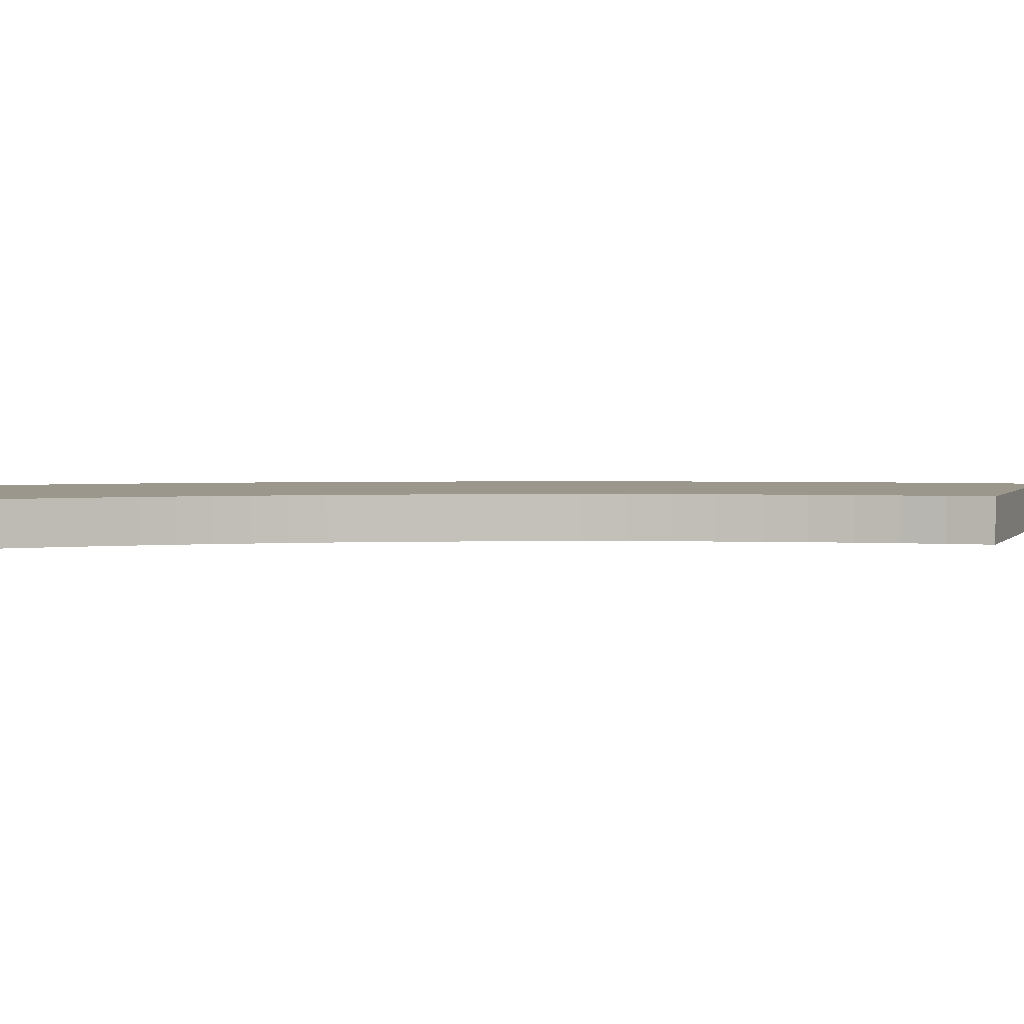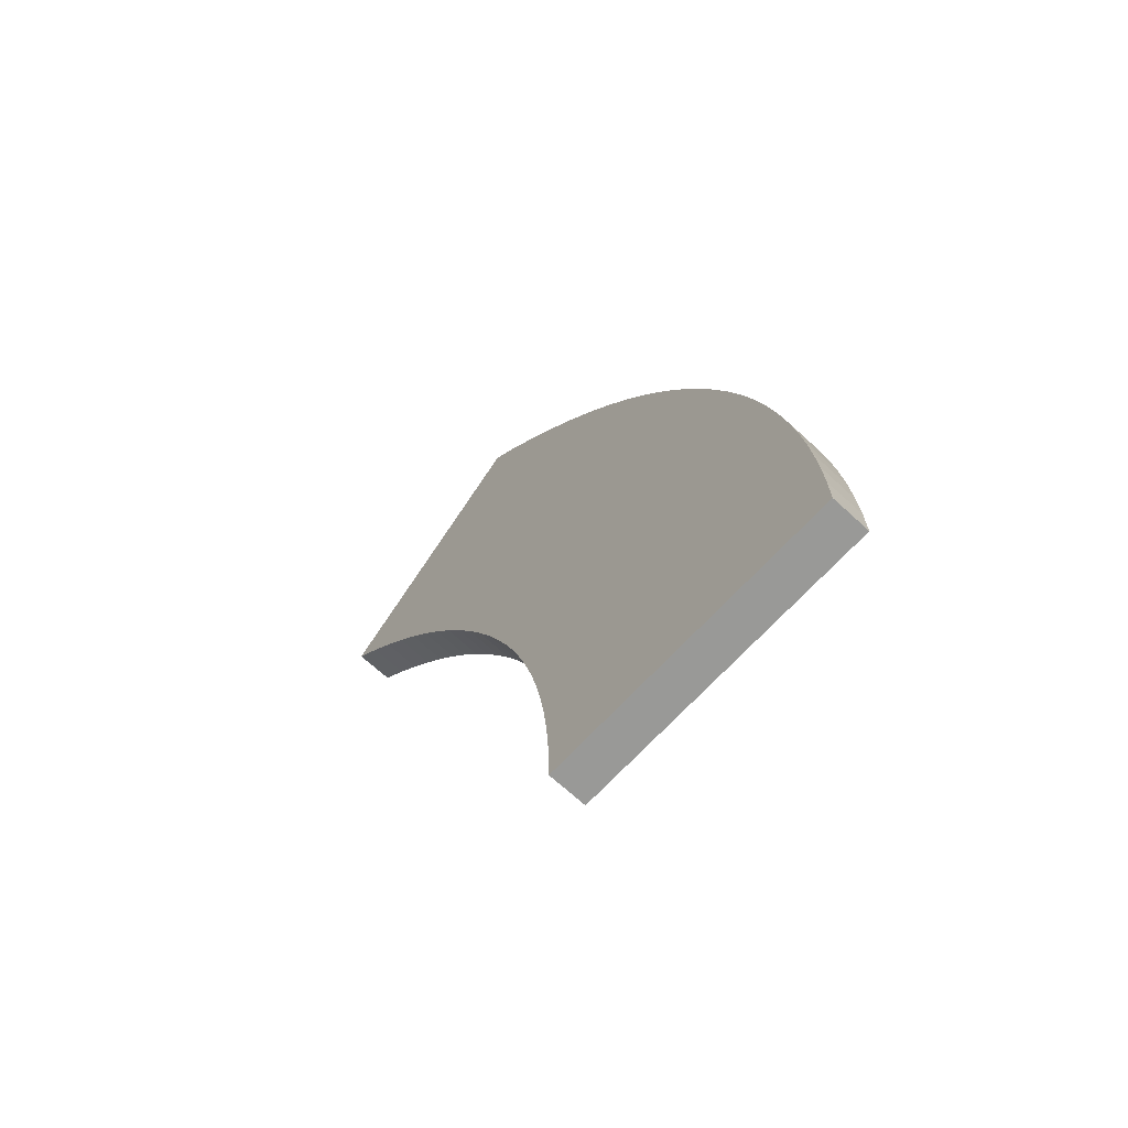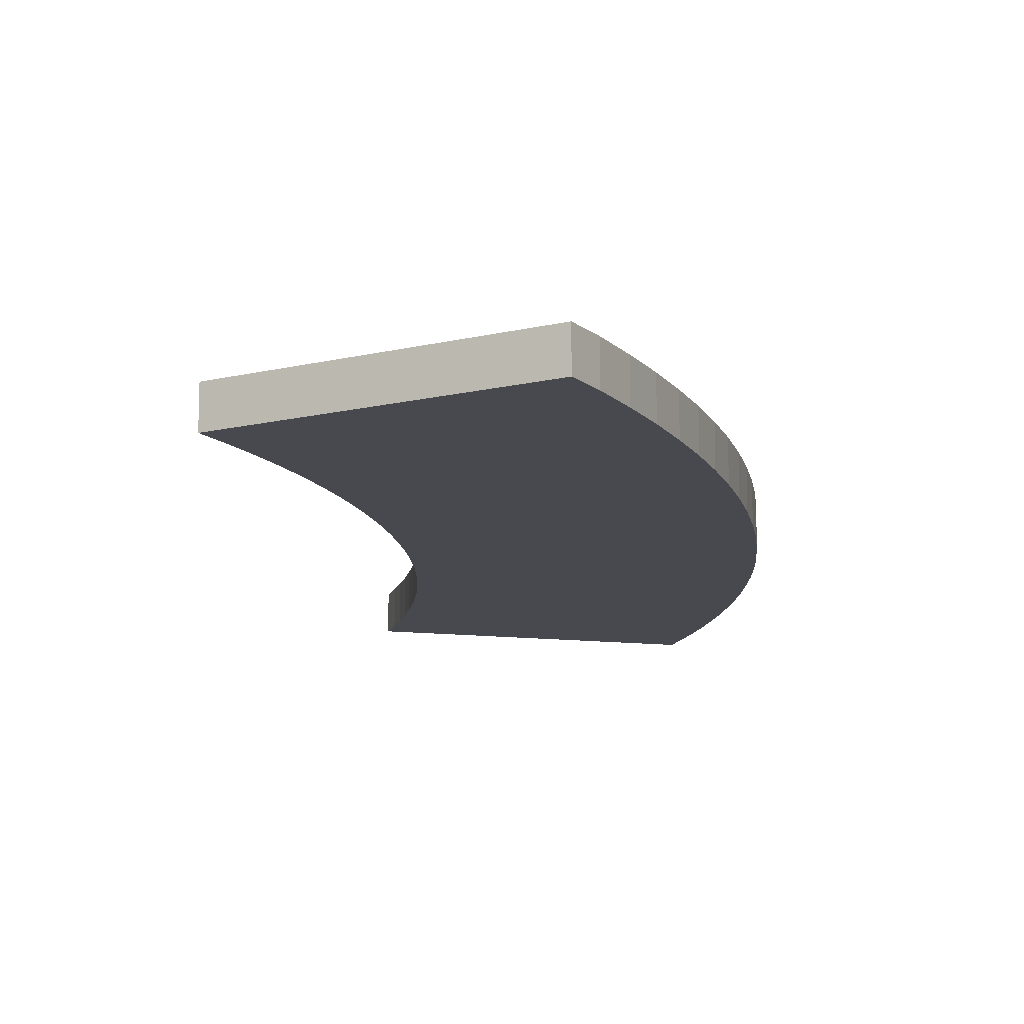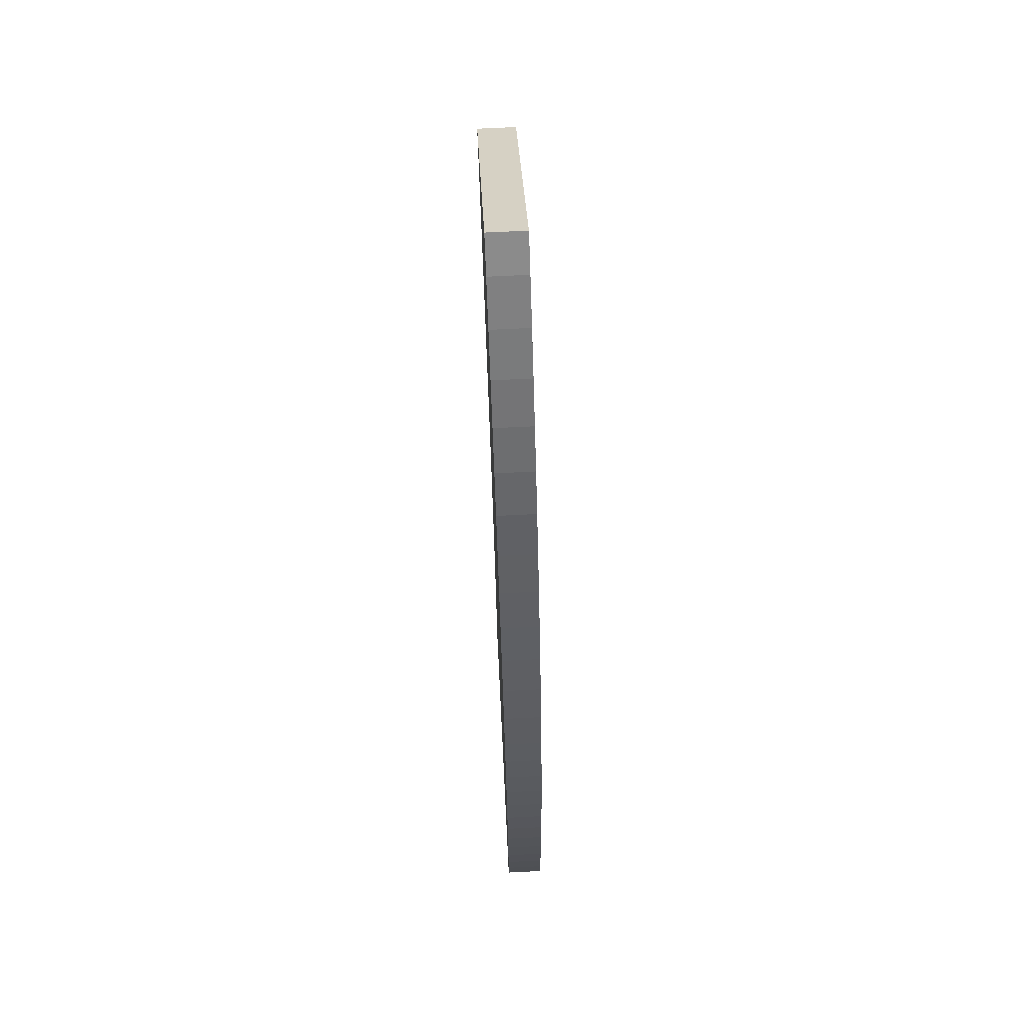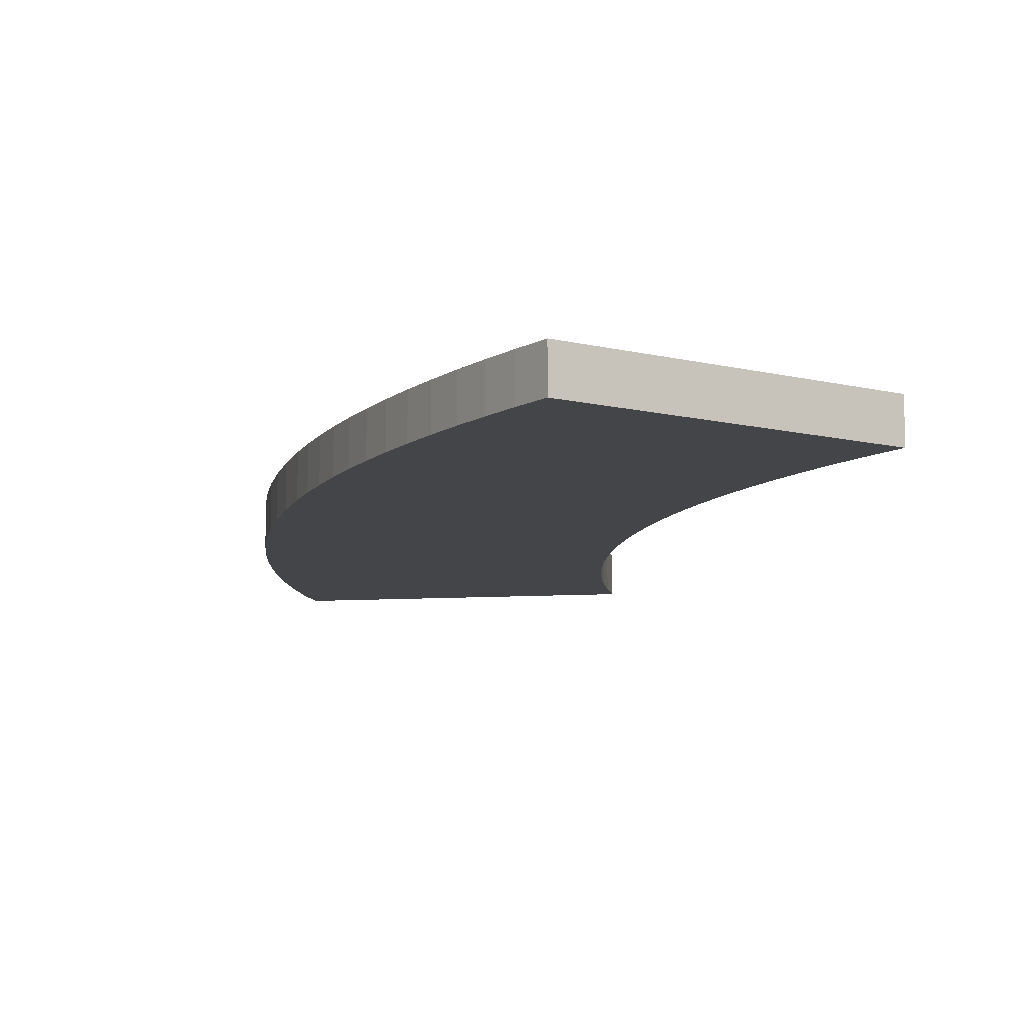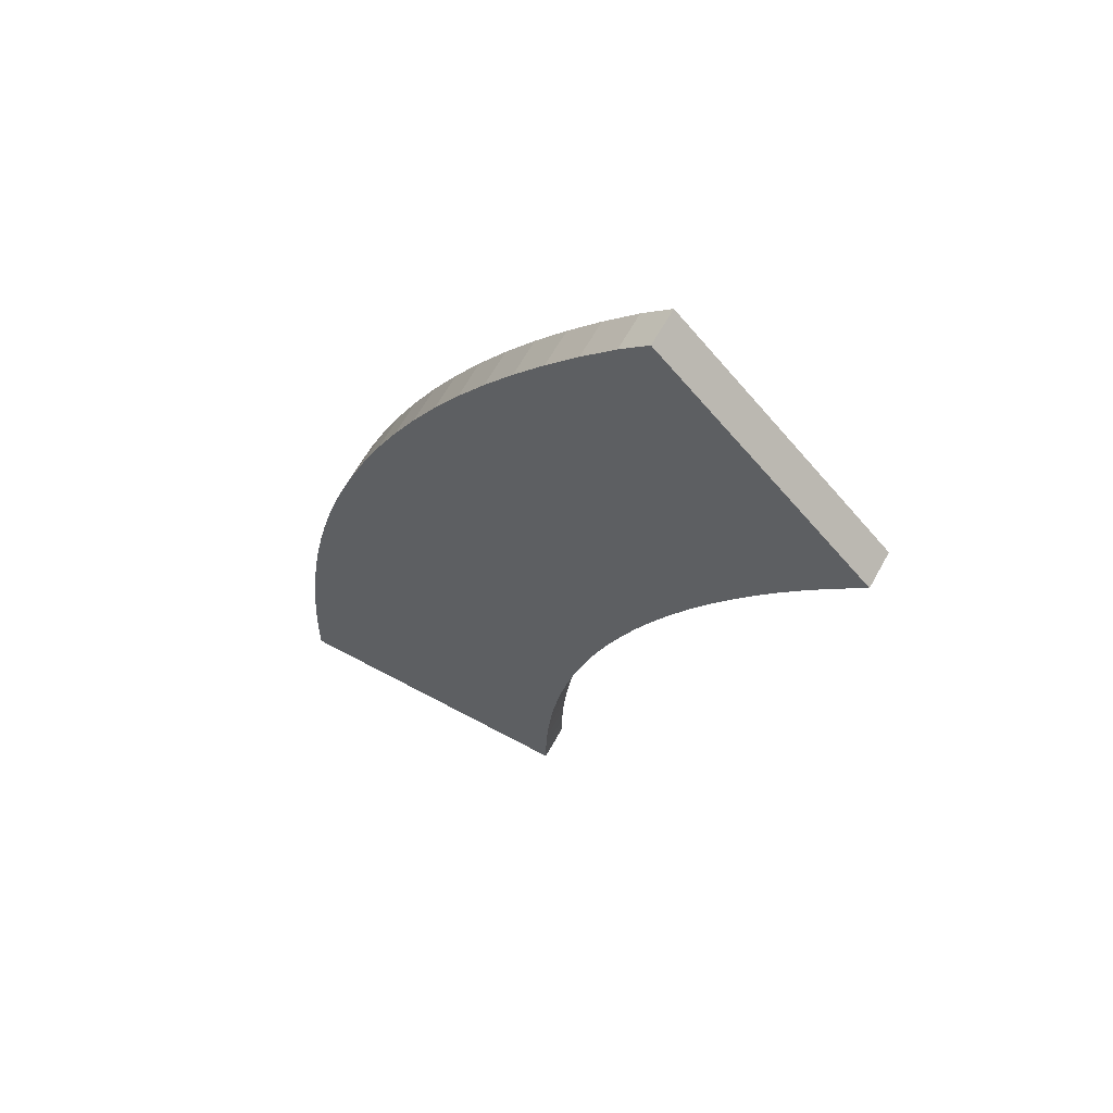
<metadata>
{"format":"obj","ext":"obj","renderer":"f3d","projection":"perspective","resolution":1024,"background":"white","views":[{"elev":2.6,"azim":-117.4,"up":"+Y"},{"elev":-68.8,"azim":47.3,"up":"+Z"},{"elev":-12.7,"azim":-15.5,"up":"+Y"},{"elev":72.0,"azim":87.2,"up":"+Z"},{"elev":-9.1,"azim":145.3,"up":"+Y"},{"elev":63.3,"azim":-151.2,"up":"+Z"}]}
</metadata>
<code>
o b1_Mesh.005
v -0.2024 0 0.1771
v -0.1847 0 0.1588
v -0.1687 0 0.141
v -0.1534 0 0.1227
v -0.1386 0 0.1038
v -0.1246 0 0.08447
v -0.1112 0 0.06465
v -0.09856 0 0.04438
v -0.08657 0 0.0237
v -0.07528 0 0.002623
v -0.0647 0 -0.01882
v -0.05485 0 -0.04061
v -0.04571 0 -0.06272
v -0.03732 0 -0.08512
v -0.03097 0 -0.1038
v -0.02518 0 -0.1228
v -0.01994 0 -0.1419
v -0.01525 0 -0.1611
v -0.01111 0 -0.1805
v -0.007534 0 -0.1999
v -0.004506 0 -0.2195
v -0.002029 0 -0.2392
v -0.000104 0 -0.2589
v 0.001271 0 -0.2786
v 0.002095 0 -0.2983
v 0.00237 0 -0.3181
v -0.0647 -0.025 -0.01882
v -0.07528 -0.025 0.002623
v -0.08657 -0.025 0.0237
v -0.09856 -0.025 0.04438
v -0.1112 -0.025 0.06465
v -0.1246 -0.025 0.08447
v -0.1386 -0.025 0.1038
v -0.1534 -0.025 0.1227
v -0.1687 -0.025 0.141
v -0.1847 -0.025 0.1588
v 0.2024 0 -0.3181
v 0.2021 0 -0.294
v 0.2011 0 -0.2699
v 0.1995 0 -0.2458
v 0.1973 0 -0.2218
v 0.1944 0 -0.1977
v 0.1909 0 -0.1738
v 0.1868 0 -0.1499
v 0.182 0 -0.1262
v 0.1766 0 -0.1026
v 0.1705 0 -0.07925
v 0.1637 0 -0.05607
v 0.1564 0 -0.03313
v 0.1453 0 -0.002084
v 0.1332 0 0.02835
v 0.1201 0 0.05818
v 0.106 0 0.0874
v 0.0909 0 0.116
v 0.0748 0 0.144
v 0.0577 0 0.1715
v 0.03961 0 0.1983
v 0.02051 0 0.2246
v 0.000428 0 0.2502
v -0.02065 0 0.2753
v -0.04272 0 0.2998
v -0.06135 0 0.3181
v -0.06135 0 0.3181
v -0.2024 -0.025 0.1771
v -0.2024 0 0.1771
v -0.05485 -0.025 -0.04061
v -0.04571 -0.025 -0.06272
v -0.03732 -0.025 -0.08512
v -0.03097 -0.025 -0.1038
v -0.02518 -0.025 -0.1228
v -0.01994 -0.025 -0.1419
v -0.01525 -0.025 -0.1611
v -0.01111 -0.025 -0.1805
v -0.007534 -0.025 -0.1999
v -0.004506 -0.025 -0.2195
v -0.002029 -0.025 -0.2392
v -0.000104 -0.025 -0.2589
v 0.001271 -0.025 -0.2786
v 0.002095 -0.025 -0.2983
v 0.00237 -0.025 -0.3181
v 0.2024 -0.025 -0.3181
v 0.2021 -0.025 -0.294
v 0.2011 -0.025 -0.2699
v 0.1995 -0.025 -0.2458
v 0.1973 -0.025 -0.2218
v 0.1944 -0.025 -0.1977
v 0.1909 -0.025 -0.1738
v 0.1868 -0.025 -0.1499
v 0.182 -0.025 -0.1262
v 0.1766 -0.025 -0.1026
v 0.1705 -0.025 -0.07925
v 0.1637 -0.025 -0.05607
v 0.1564 -0.025 -0.03313
v 0.1453 -0.025 -0.002084
v 0.1332 -0.025 0.02835
v 0.1201 -0.025 0.05818
v 0.106 -0.025 0.0874
v 0.0909 -0.025 0.116
v 0.0748 -0.025 0.144
v 0.0577 -0.025 0.1715
v 0.03961 -0.025 0.1983
v 0.02051 -0.025 0.2246
v 0.000428 -0.025 0.2502
v -0.02065 -0.025 0.2753
v -0.04272 -0.025 0.2998
v -0.06135 -0.025 0.3181
v -0.06135 -0.025 0.3181
v -0.2024 -0.025 0.1771
f 53 52 11
f 69 70 92
f 53 97 96
f 17 71 70
f 65 108 106
f 9 10 28
f 46 90 89
f 25 79 78
f 3 35 36
f 39 83 82
f 54 98 97
f 17 18 72
f 11 27 28
f 47 91 90
f 106 105 61
f 26 80 79
f 3 4 34
f 40 84 83
f 55 99 98
f 19 73 72
f 12 66 27
f 48 92 91
f 5 33 34
f 41 85 84
f 56 100 99
f 20 74 73
f 13 67 66
f 49 93 92
f 6 32 33
f 42 86 85
f 57 101 100
f 21 75 74
f 14 68 67
f 50 94 93
f 6 7 31
f 43 87 86
f 58 102 101
f 22 76 75
f 51 95 94
f 15 69 68
f 44 88 87
f 8 30 31
f 59 103 102
f 23 77 76
f 26 37 81
f 15 16 70
f 52 96 95
f 8 9 29
f 45 89 88
f 60 104 103
f 24 78 77
f 38 82 81
f 105 104 60
f 108 65 2
f 22 21 42
f 6 5 58
f 8 7 56
f 54 53 10
f 52 51 12
f 20 44 43
f 48 16 15
f 17 47 46
f 19 45 44
f 21 43 42
f 23 41 40
f 26 25 38
f 38 37 26
f 51 50 13
f 18 46 45
f 20 19 44
f 59 58 4
f 19 18 45
f 25 24 39
f 22 42 41
f 65 61 2
f 7 57 56
f 81 82 80
f 18 17 46
f 3 2 60
f 17 16 47
f 55 9 8
f 60 59 3
f 23 22 41
f 58 5 4
f 54 10 9
f 78 79 83
f 59 4 3
f 56 55 8
f 57 7 6
f 25 39 38
f 50 14 13
f 49 15 14
f 55 54 9
f 58 57 6
f 24 23 40
f 65 62 61
f 61 60 2
f 24 40 39
f 50 49 14
f 53 11 10
f 52 12 11
f 49 48 15
f 16 48 47
f 51 13 12
f 21 20 43
f 77 84 85
f 75 86 87
f 73 88 89
f 97 28 27
f 68 69 93
f 95 96 66
f 72 89 90
f 76 85 86
f 101 102 32
f 35 34 103
f 105 36 104
f 105 107 64
f 100 31 30
f 99 30 29
f 69 92 93
f 70 71 91
f 34 102 103
f 101 32 31
f 36 105 64
f 94 67 68
f 97 98 28
f 93 94 68
f 94 95 67
f 102 33 32
f 102 34 33
f 70 91 92
f 98 29 28
f 82 79 80
f 77 78 84
f 98 99 29
f 35 103 104
f 72 73 89
f 36 35 104
f 74 75 87
f 75 76 86
f 74 87 88
f 71 72 90
f 73 74 88
f 71 90 91
f 100 101 31
f 78 83 84
f 76 77 85
f 99 100 30
f 95 66 67
f 96 97 27
f 96 27 66
f 79 82 83
f 52 53 96
f 16 17 70
f 62 65 106
f 29 9 28
f 45 46 89
f 24 25 78
f 2 3 36
f 38 39 82
f 53 54 97
f 71 17 72
f 10 11 28
f 46 47 90
f 62 106 61
f 25 26 79
f 35 3 34
f 39 40 83
f 54 55 98
f 18 19 72
f 11 12 27
f 47 48 91
f 4 5 34
f 40 41 84
f 55 56 99
f 19 20 73
f 12 13 66
f 48 49 92
f 5 6 33
f 41 42 85
f 56 57 100
f 20 21 74
f 13 14 67
f 49 50 93
f 32 6 31
f 42 43 86
f 57 58 101
f 21 22 75
f 50 51 94
f 14 15 68
f 43 44 87
f 7 8 31
f 58 59 102
f 22 23 76
f 80 26 81
f 69 15 70
f 51 52 95
f 30 8 29
f 44 45 88
f 59 60 103
f 23 24 77
f 37 38 81
f 61 105 60
f 2 36 108
f 1 63 65
f 2 1 65
f 106 108 107
f 105 106 107
f 65 1 2
f 36 64 108

</code>
